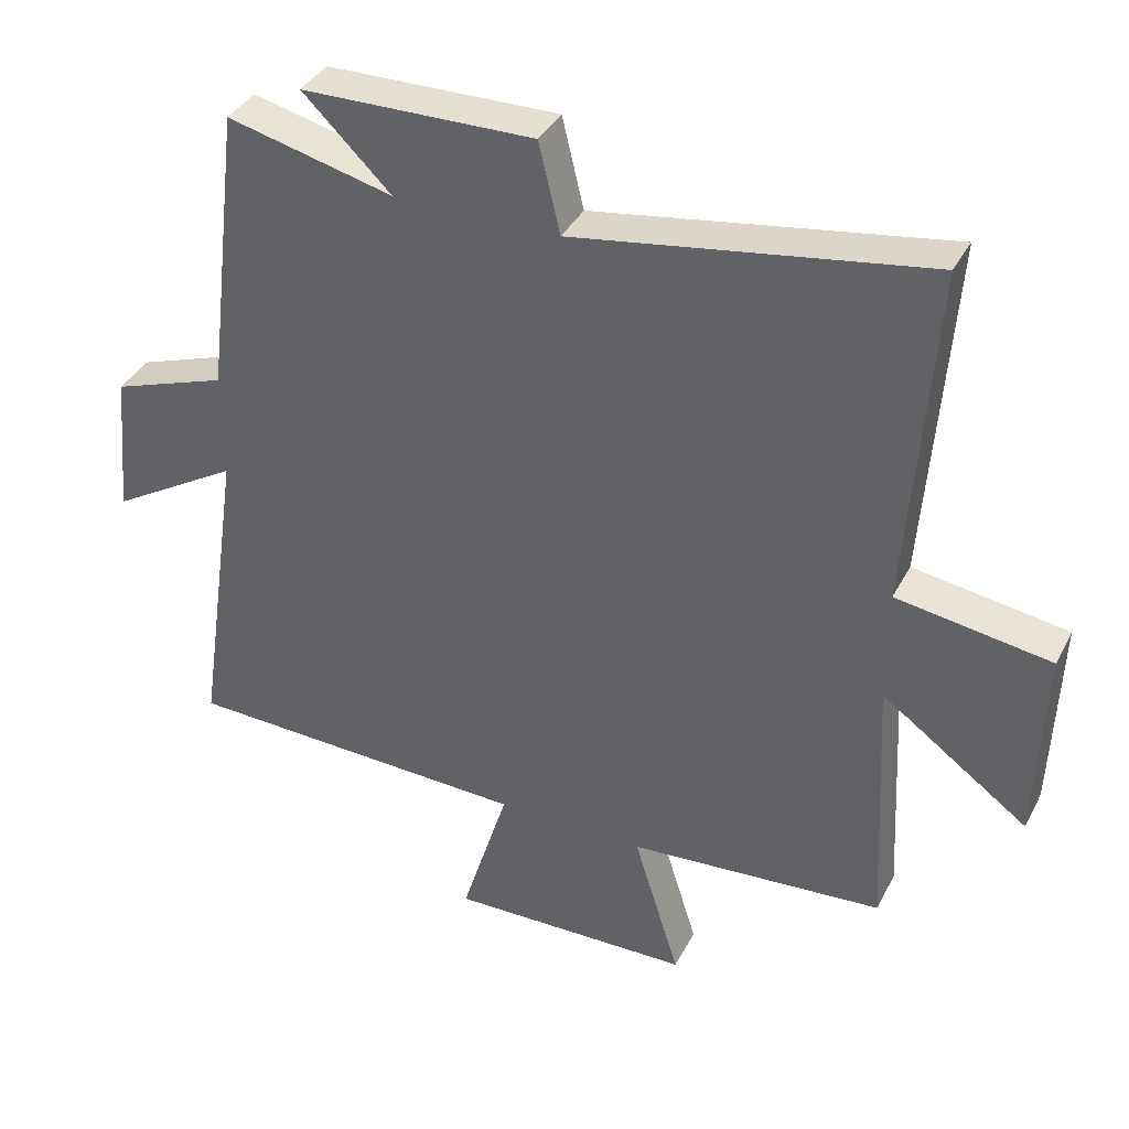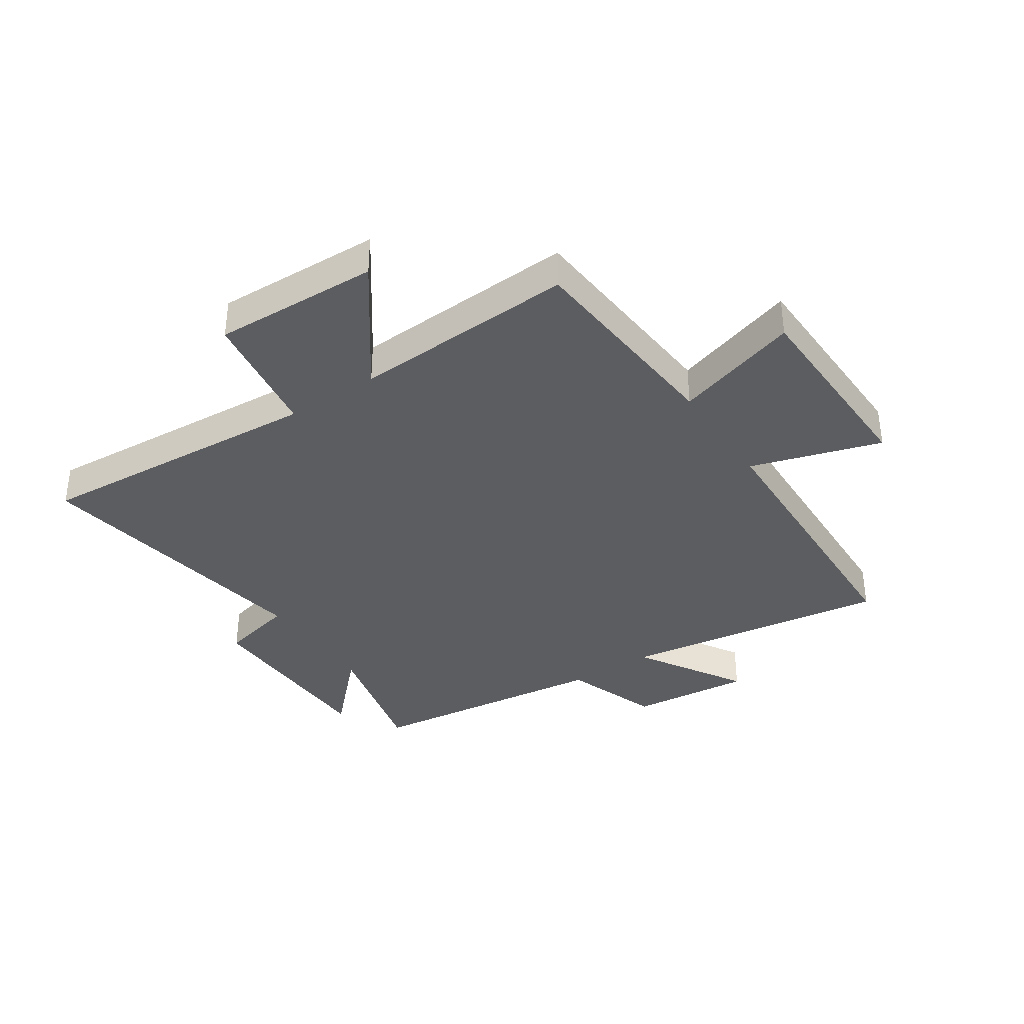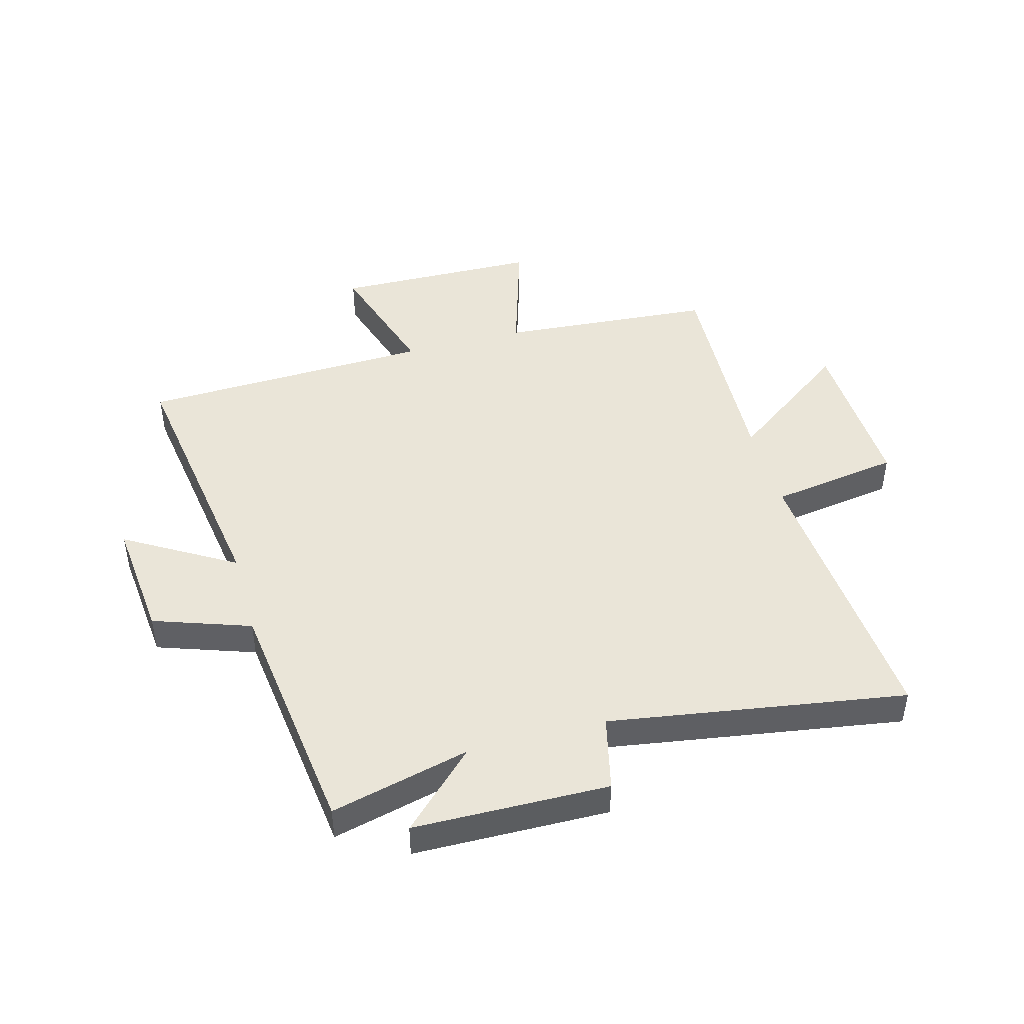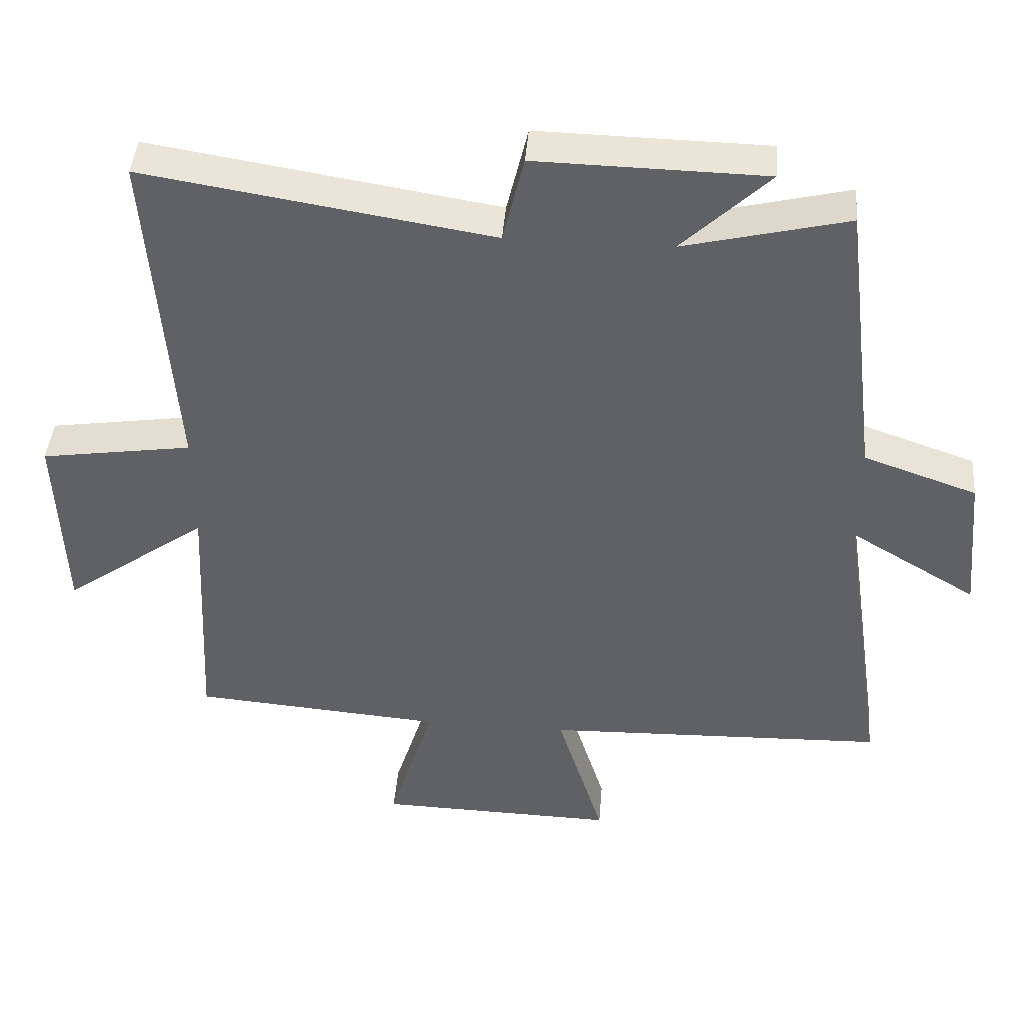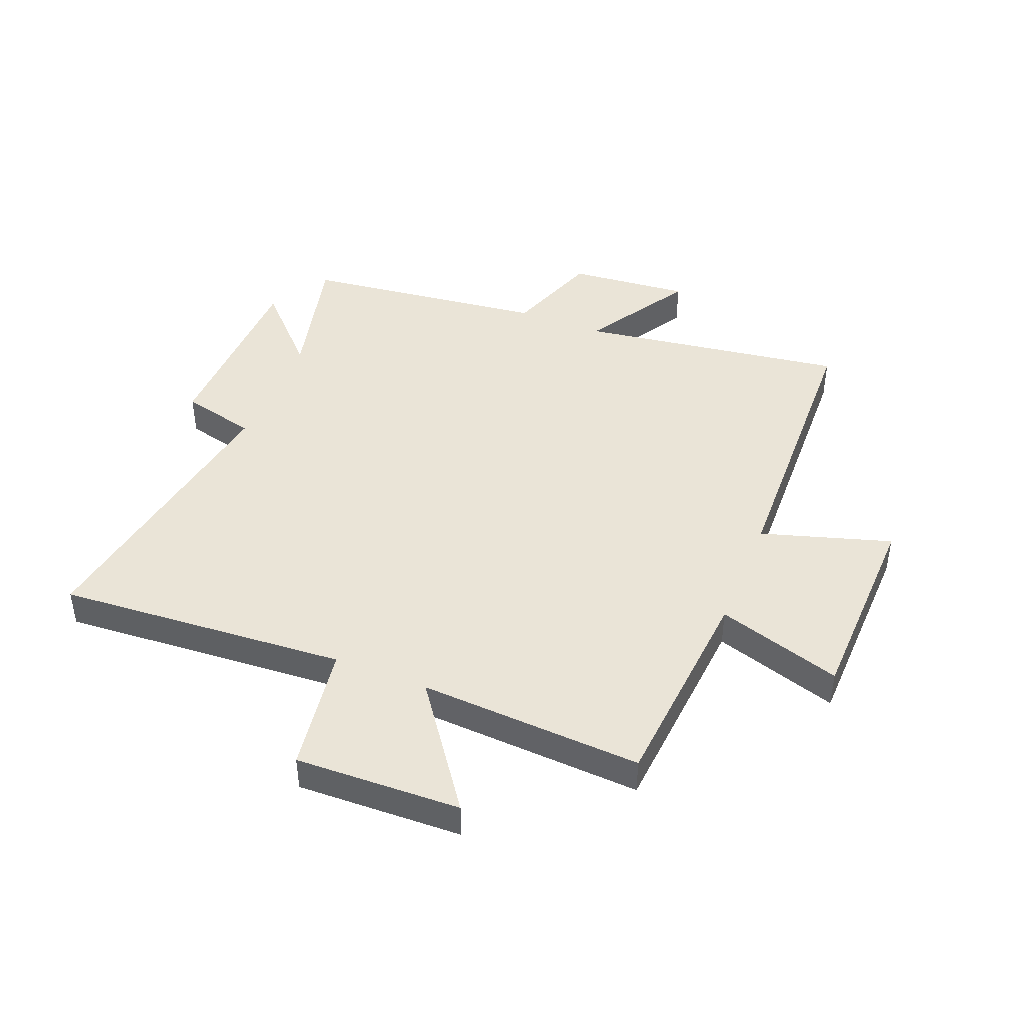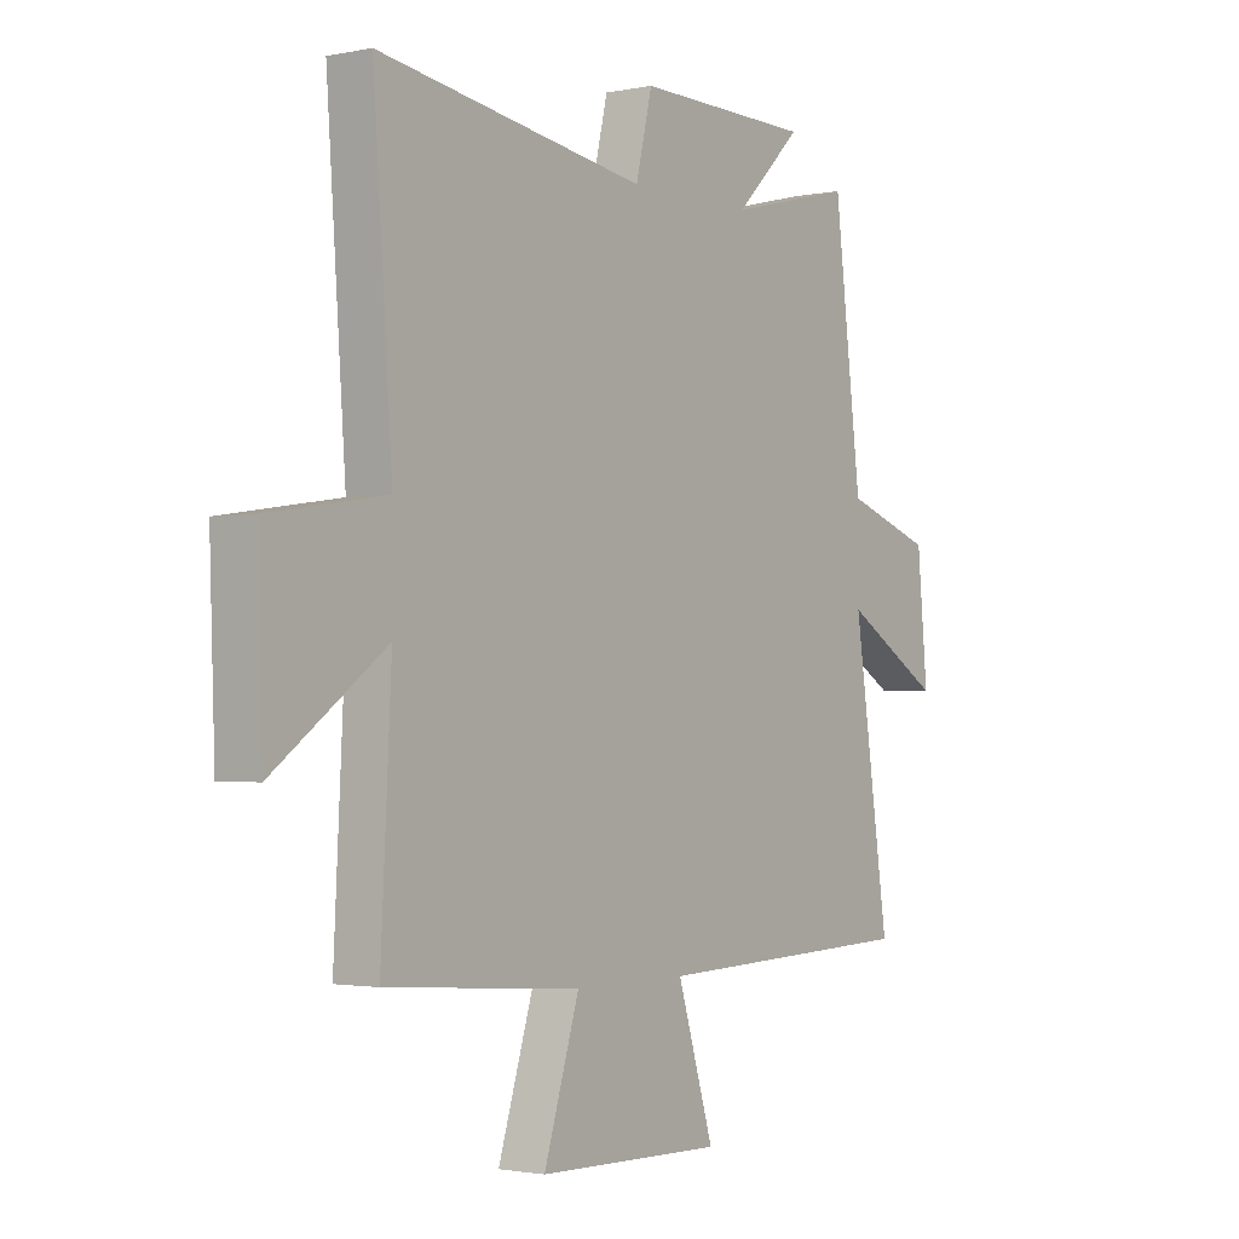
<metadata>
{"format":"obj","ext":"obj","renderer":"f3d","projection":"perspective","resolution":1024,"background":"white","views":[{"elev":37.6,"azim":24.9,"up":"+Z"},{"elev":-36.6,"azim":123.8,"up":"+Y"},{"elev":45.3,"azim":-15.4,"up":"+Y"},{"elev":43.4,"azim":-175.3,"up":"+Z"},{"elev":43.9,"azim":112.0,"up":"+Y"},{"elev":-1.8,"azim":126.1,"up":"+Z"}]}
</metadata>
<code>
v -0.448 0.07 0.559
v -0.209 0.07 0.5
v -0.336 0.07 0.624
v -0.002 0.07 0.63
v 0.029 0.07 0.5
v 0.536 0.07 0.581
v 0.5 0.07 0.081
v 0.722 0.07 0.047
v 0.712 0.07 -0.239
v 0.5 0.07 -0.085
v 0.52 0.07 -0.471
v 0.151 0.07 -0.5
v 0.218 0.07 -0.716
v -0.134 0.07 -0.724
v -0.065 0.07 -0.5
v -0.568 0.07 -0.483
v -0.5 0.07 -0.021
v -0.686 0.07 -0.133
v -0.666 0.07 0.077
v -0.5 0.07 0.135
v -0.448 0 0.559
v -0.209 0 0.5
v -0.336 0 0.624
v -0.002 0 0.63
v 0.029 0 0.5
v 0.536 0 0.581
v 0.5 0 0.081
v 0.722 0 0.047
v 0.712 0 -0.239
v 0.5 0 -0.085
v 0.52 0 -0.471
v 0.151 0 -0.5
v 0.218 0 -0.716
v -0.134 0 -0.724
v -0.065 0 -0.5
v -0.568 0 -0.483
v -0.5 0 -0.021
v -0.686 0 -0.133
v -0.666 0 0.077
v -0.5 0 0.135
f 17 18 19 20
f 17 20 1 2
f 15 16 17 2
f 12 13 14 15
f 10 11 12 15
f 10 15 2
f 7 8 9 10
f 7 10 2 3
f 5 6 7
f 5 7 3
f 3 4 5
f 40 39 38 37
f 22 21 40 37
f 22 37 36 35
f 35 34 33 32
f 35 32 31 30
f 22 35 30
f 30 29 28 27
f 23 22 30 27
f 27 26 25
f 23 27 25
f 25 24 23
f 1 21 22 2
f 2 22 23 3
f 3 23 24 4
f 4 24 25 5
f 5 25 26 6
f 6 26 27 7
f 7 27 28 8
f 8 28 29 9
f 9 29 30 10
f 10 30 31 11
f 11 31 32 12
f 12 32 33 13
f 13 33 34 14
f 14 34 35 15
f 15 35 36 16
f 16 36 37 17
f 17 37 38 18
f 18 38 39 19
f 19 39 40 20
f 20 40 21 1

</code>
